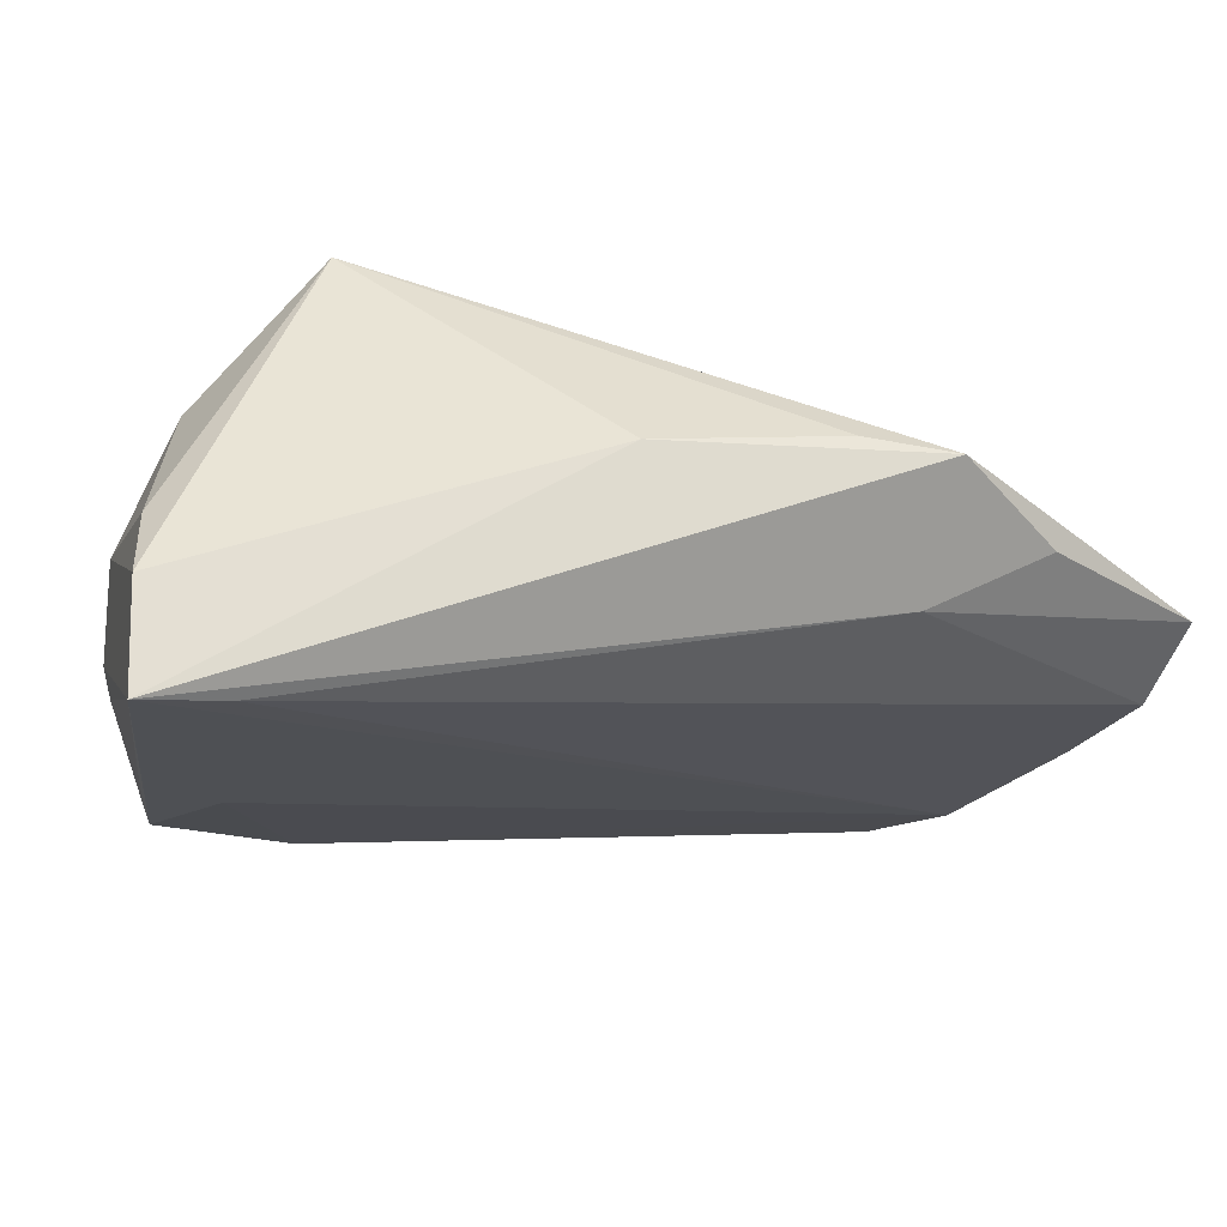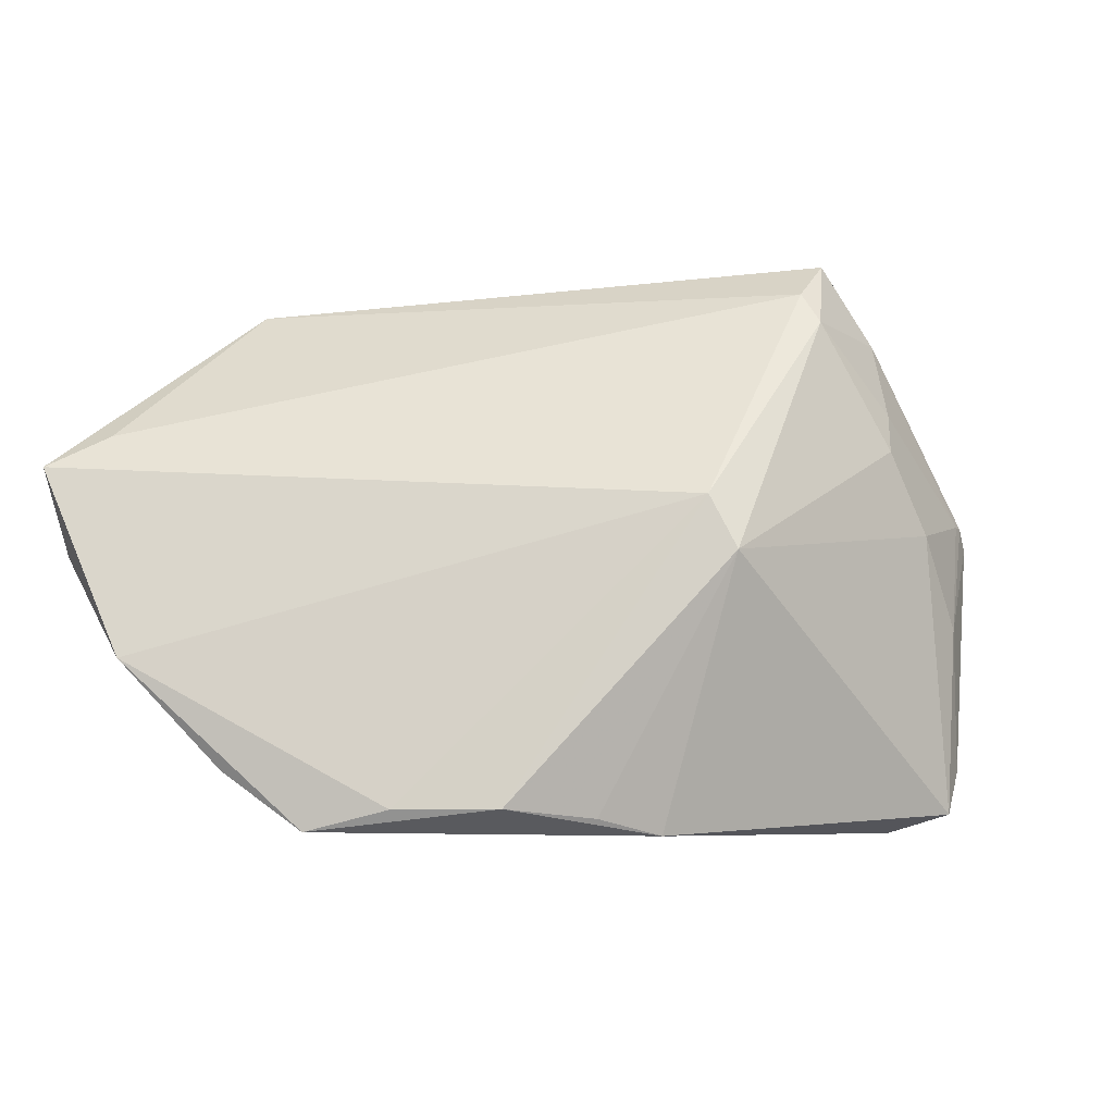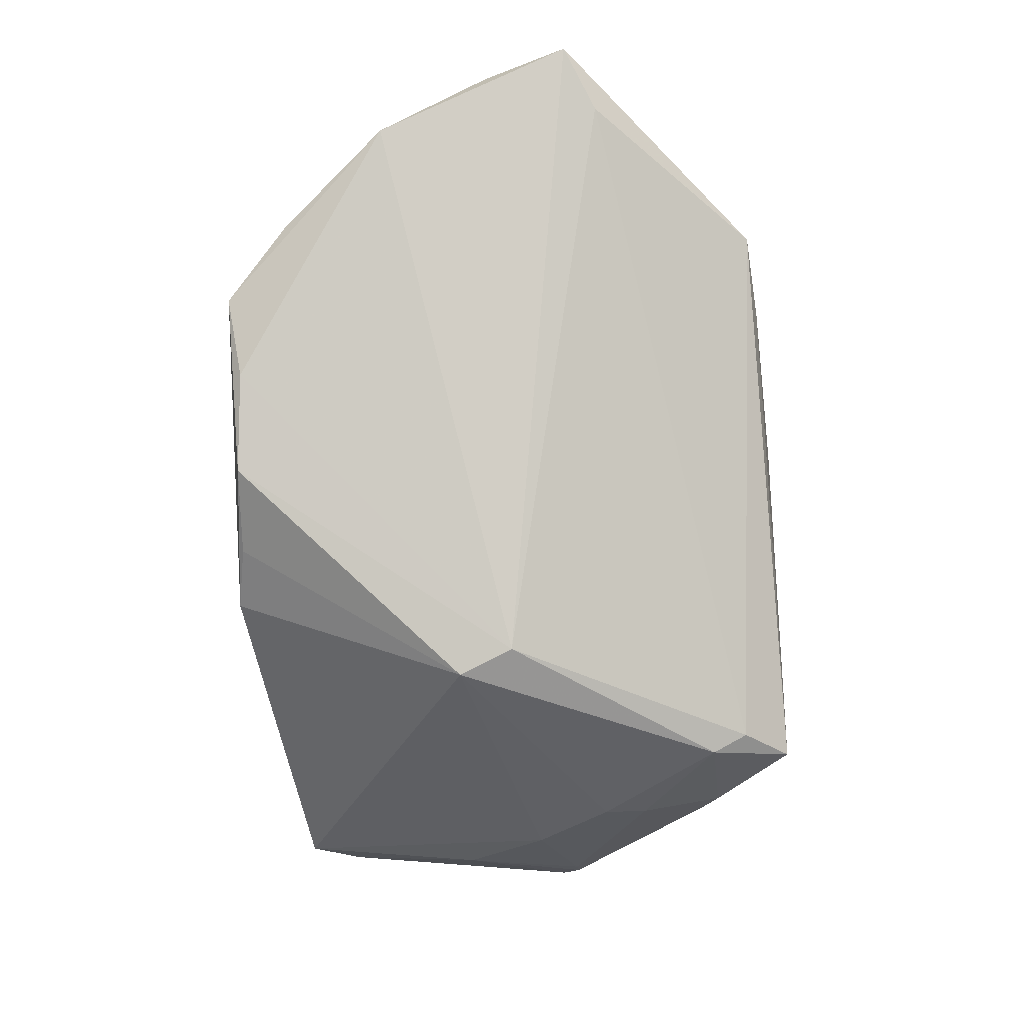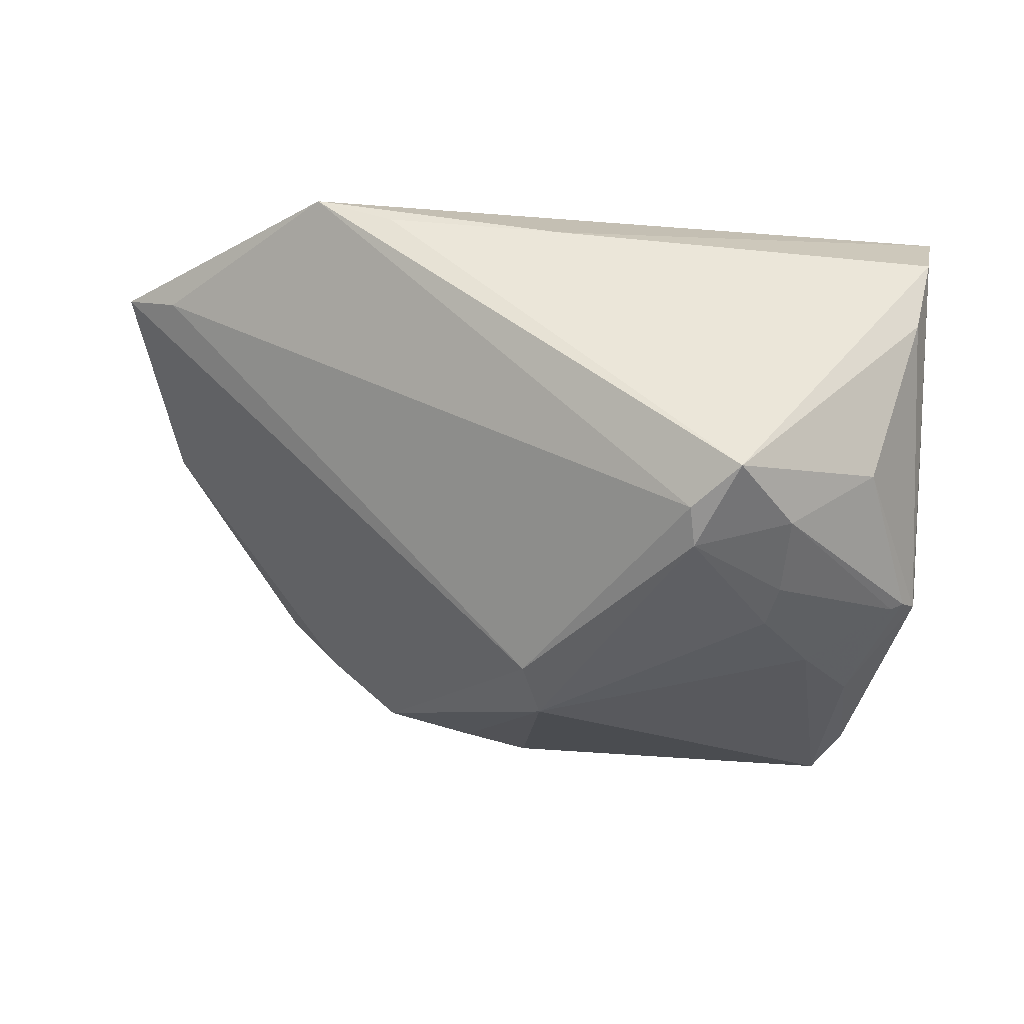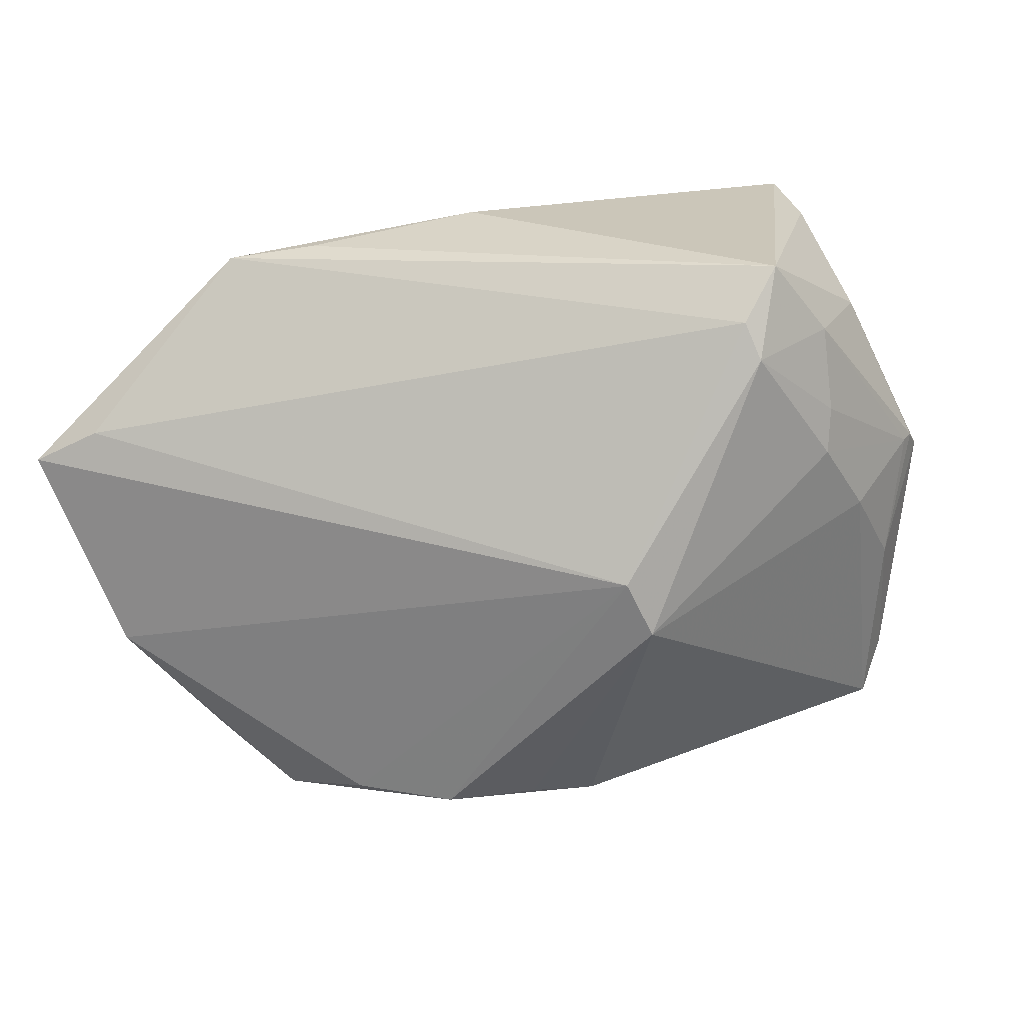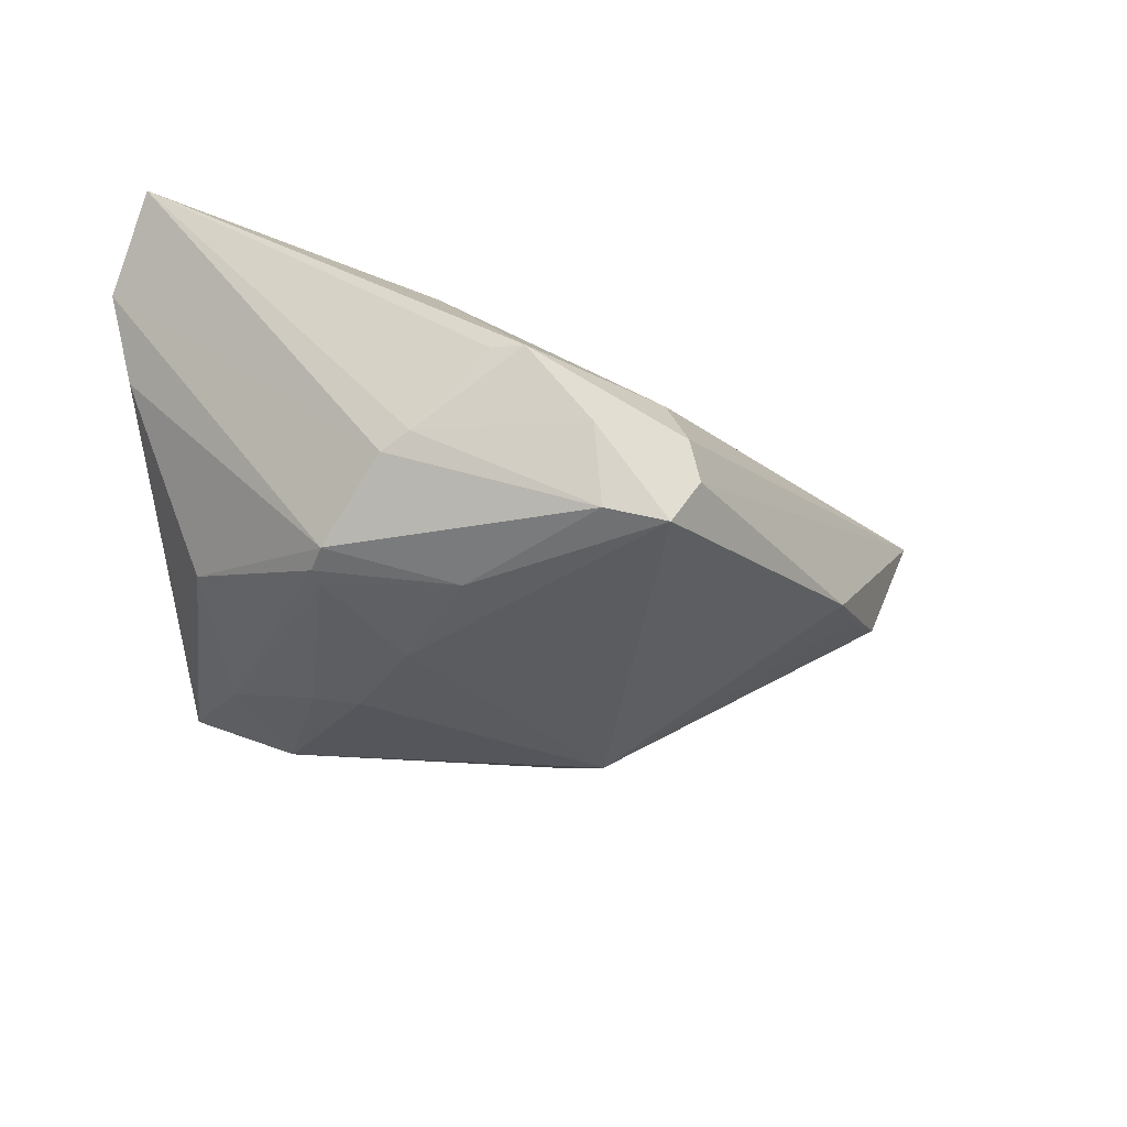
<metadata>
{"format":"obj","ext":"obj","renderer":"f3d","projection":"perspective","resolution":1024,"background":"white","views":[{"elev":42.2,"azim":-17.9,"up":"+Y"},{"elev":-20.2,"azim":143.8,"up":"+Y"},{"elev":-53.2,"azim":91.1,"up":"+Z"},{"elev":-42.6,"azim":174.4,"up":"+Z"},{"elev":22.7,"azim":151.7,"up":"+Y"},{"elev":-23.5,"azim":-68.9,"up":"+Z"}]}
</metadata>
<code>
v -0.03899 -0.02779 -0.01956
v 0.06063 0.0079 0.02253
v -0.01293 0.03309 -0.02626
v -0.03518 -0.01083 -0.0241
v -0.03829 0.004333 -0.02271
v -0.0274 -0.0008685 -0.02782
v 0.006767 -0.01107 -0.0312
v 0.01416 -0.04042 -0.01386
v -0.04083 -0.02763 -0.01058
v -0.03106 -0.03589 -0.01457
v 0.009642 -0.004338 -0.02954
v 0.02539 -0.04032 -0.01091
v -0.02076 0.02389 -0.02663
v 0.03478 -0.04001 -0.002109
v -0.03537 0.02263 0.02719
v -0.04378 -0.02117 -0.001922
v -0.0306 -0.03457 -0.009176
v -0.04518 -0.008908 -0.01028
v -0.04518 -0.005536 -0.01214
v -0.04518 0.02547 0.02689
v 0.0483 -0.03426 0.01336
v -0.03989 0.004598 -0.02187
v -0.03955 0.02927 0.005283
v -0.02107 0.01361 -0.02862
v -0.007563 0.027 -0.028
v -0.008582 0.02258 -0.03025
v 0.06728 0.003768 0.02716
v -0.04209 0.03098 0.01578
v -0.04195 0.002543 -0.02043
v 0.008757 0.03331 0.01417
v -0.03235 0.02296 -0.01676
v 0.04059 0.02931 0.02171
v 0.005685 -0.0415 -0.01514
v 0.03455 0.01481 0.0276
v 0.0307 0.03075 0.01732
v -0.04415 -0.01737 -0.001677
v -0.02011 0.008187 -0.02969
v 0.05009 0.01735 0.02595
v 0.06282 -0.006966 0.0276
v -0.03649 -0.007847 0.01016
v 0.0411 -0.04186 0.006474
v 0.05942 -0.02107 0.01949
v -0.03578 -0.03405 -0.0208
v -0.02775 -0.03107 -0.003221
f 43 7 33
f 34 32 20
f 34 39 27
f 2 32 27
f 27 11 2
f 20 32 30
f 27 39 42
f 41 14 42
f 42 11 27
f 42 14 11
f 21 44 41
f 41 42 21
f 21 42 39
f 41 44 17
f 27 32 38
f 38 34 27
f 32 34 38
f 35 32 3
f 3 30 35
f 35 30 32
f 1 4 43
f 29 4 1
f 31 23 3
f 29 23 31
f 28 30 3
f 3 23 28
f 20 30 28
f 28 23 29
f 41 33 12
f 12 14 41
f 7 11 12
f 11 14 12
f 20 21 15
f 15 21 39
f 15 34 20
f 39 34 15
f 10 33 41
f 41 17 10
f 43 33 10
f 40 21 20
f 44 21 40
f 29 1 19
f 19 1 18
f 19 18 20
f 20 28 19
f 19 28 29
f 16 40 20
f 16 17 44
f 44 40 16
f 13 31 3
f 26 13 3
f 26 11 7
f 6 7 43
f 43 4 6
f 8 33 7
f 7 12 8
f 8 12 33
f 18 1 9
f 9 16 18
f 9 1 43
f 17 16 9
f 43 10 9
f 9 10 17
f 20 18 36
f 36 16 20
f 18 16 36
f 29 31 22
f 31 13 22
f 22 4 29
f 25 26 3
f 3 32 25
f 32 2 25
f 25 2 11
f 11 26 25
f 37 26 7
f 7 6 37
f 5 37 6
f 5 6 4
f 4 22 5
f 5 22 13
f 37 5 24
f 24 5 13
f 13 26 24
f 26 37 24

</code>
